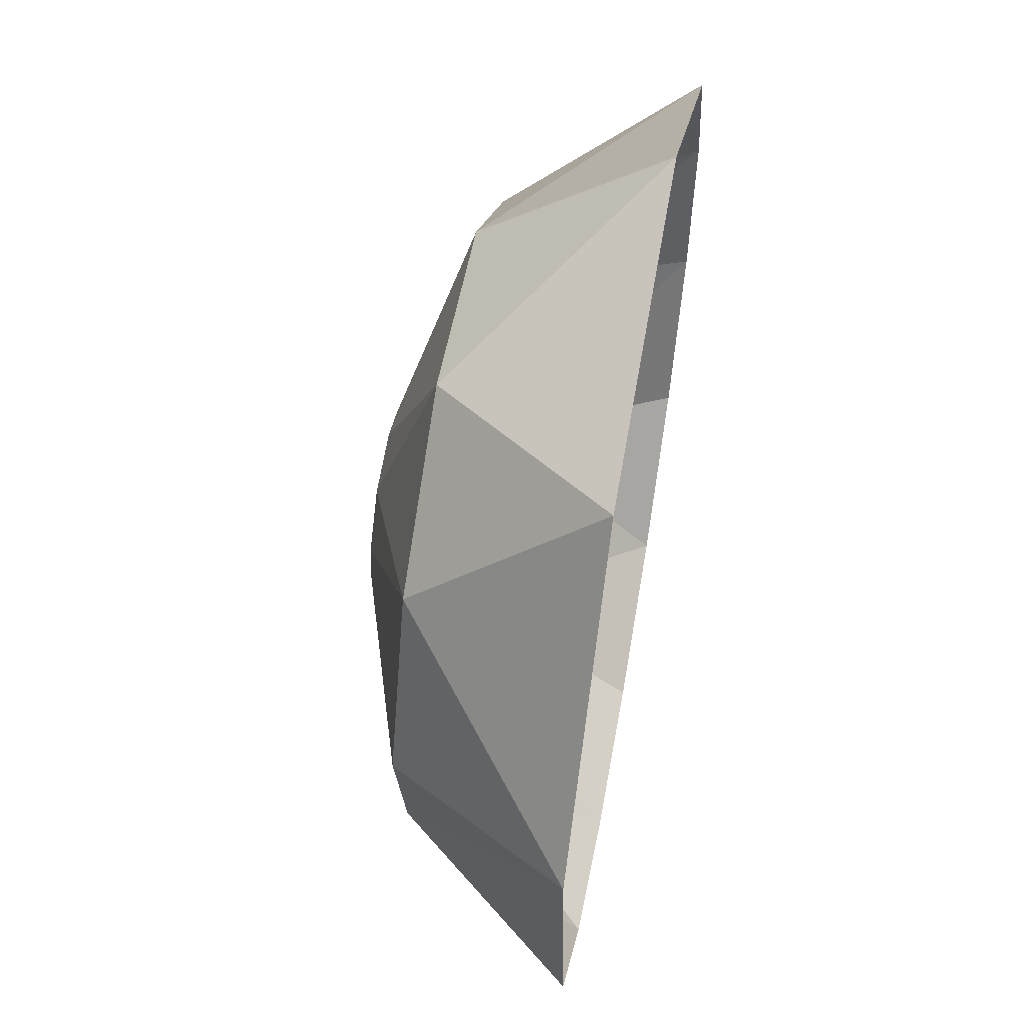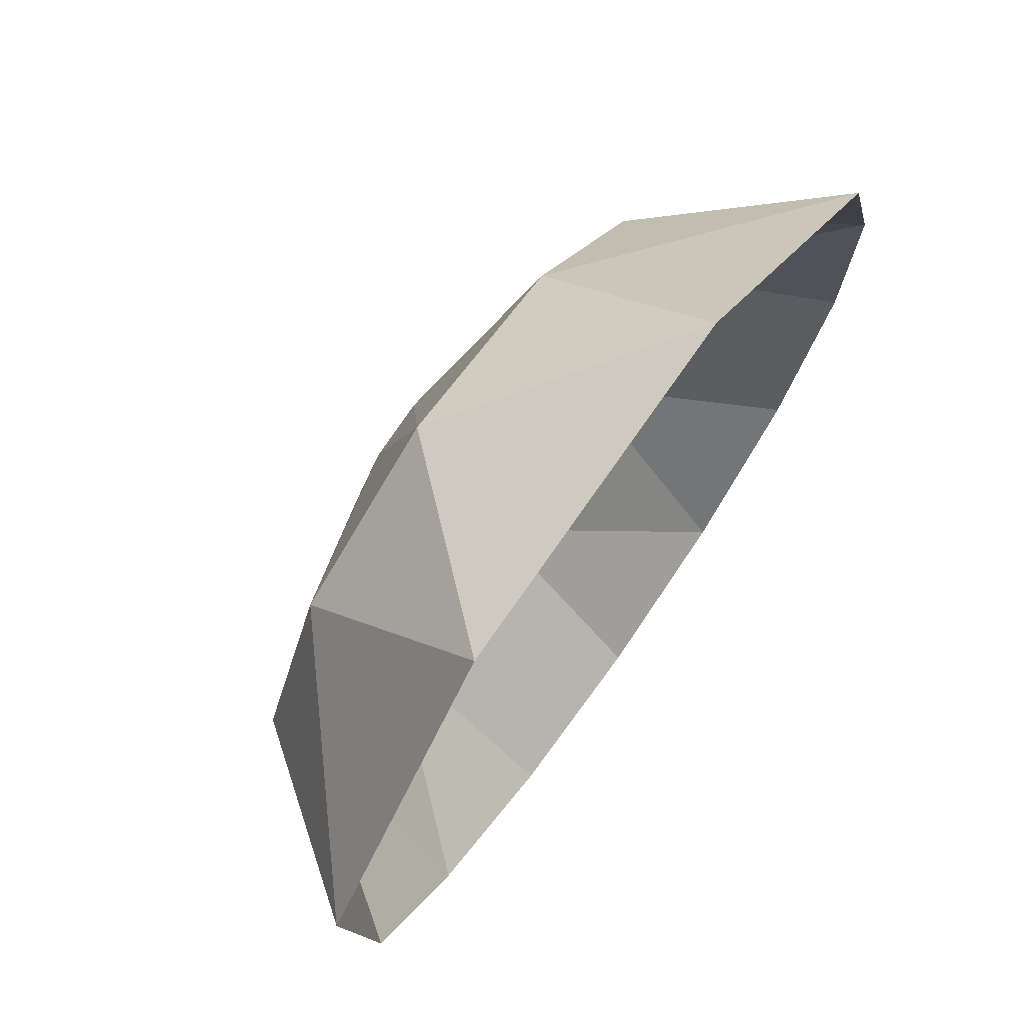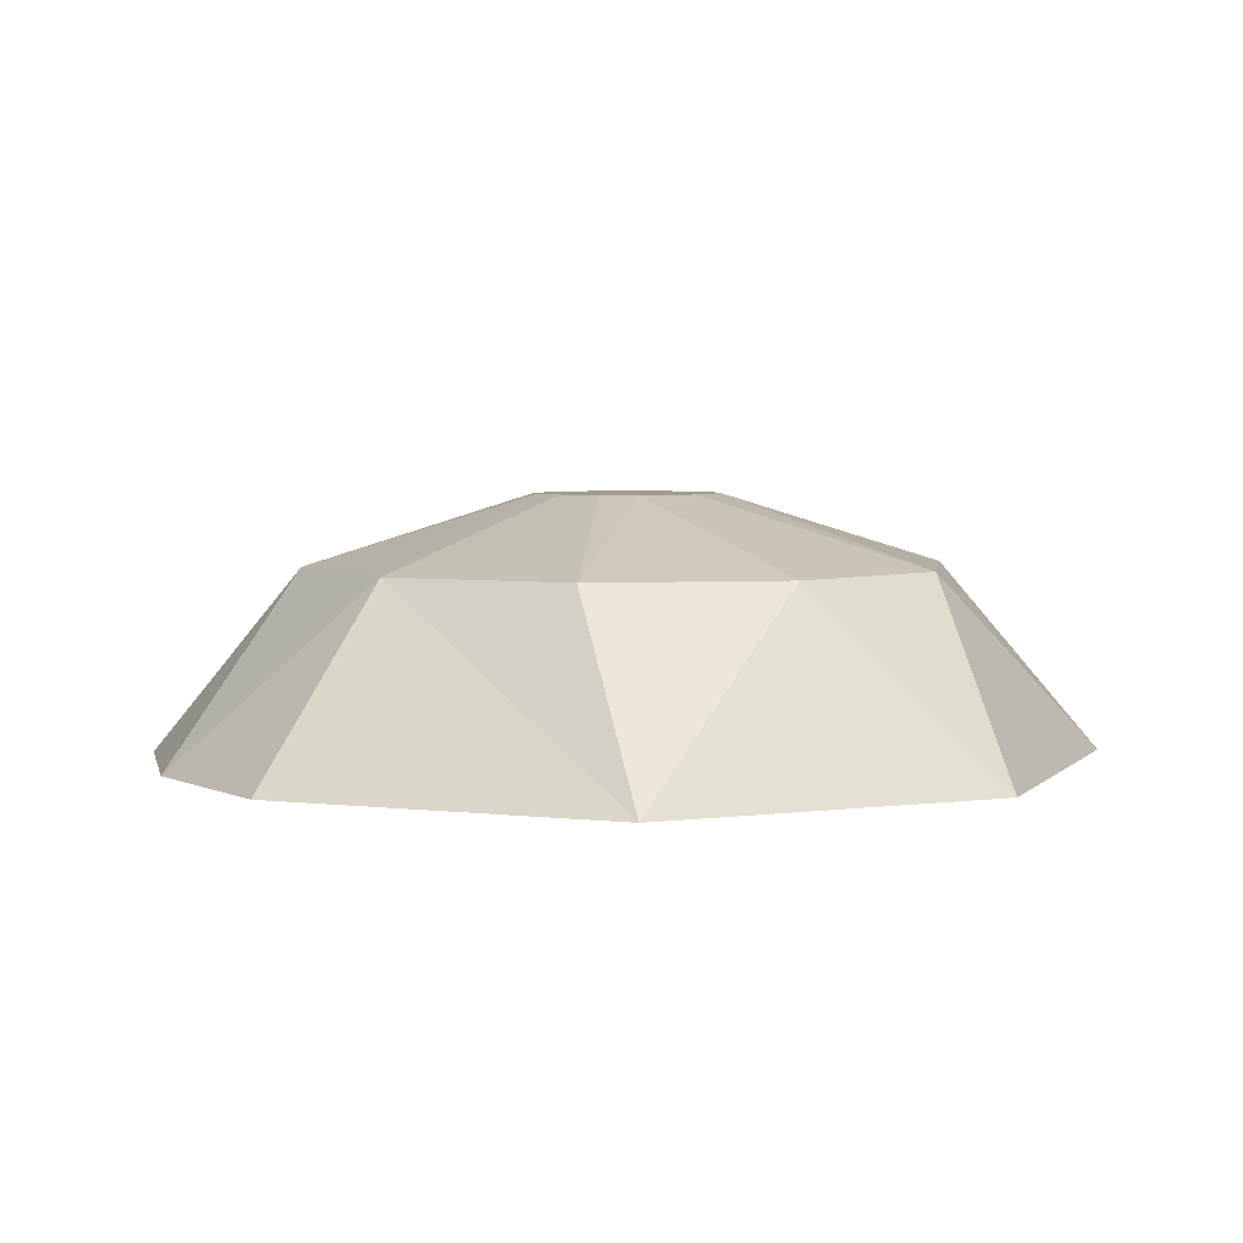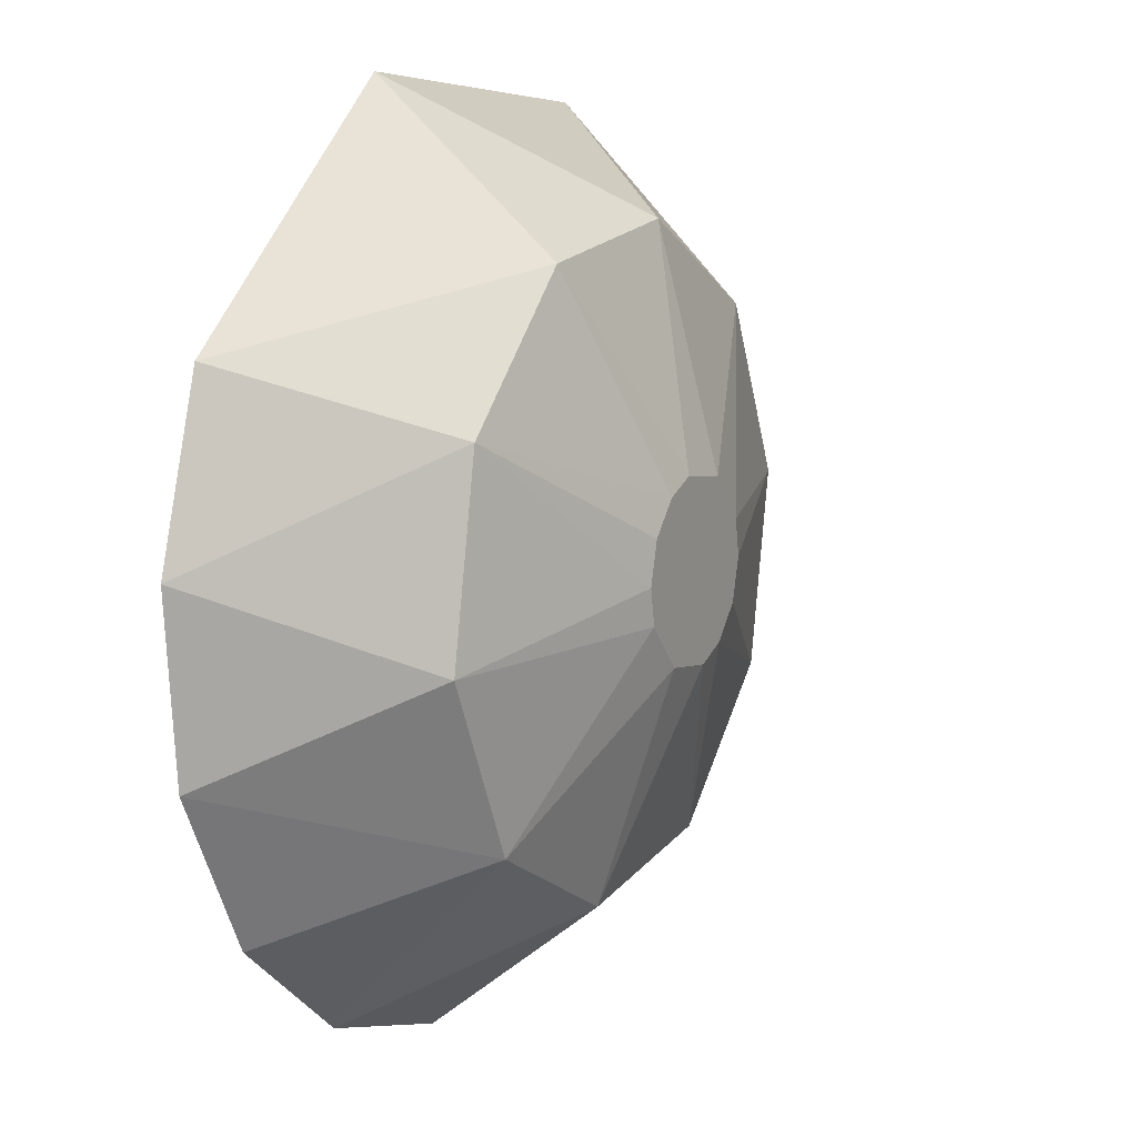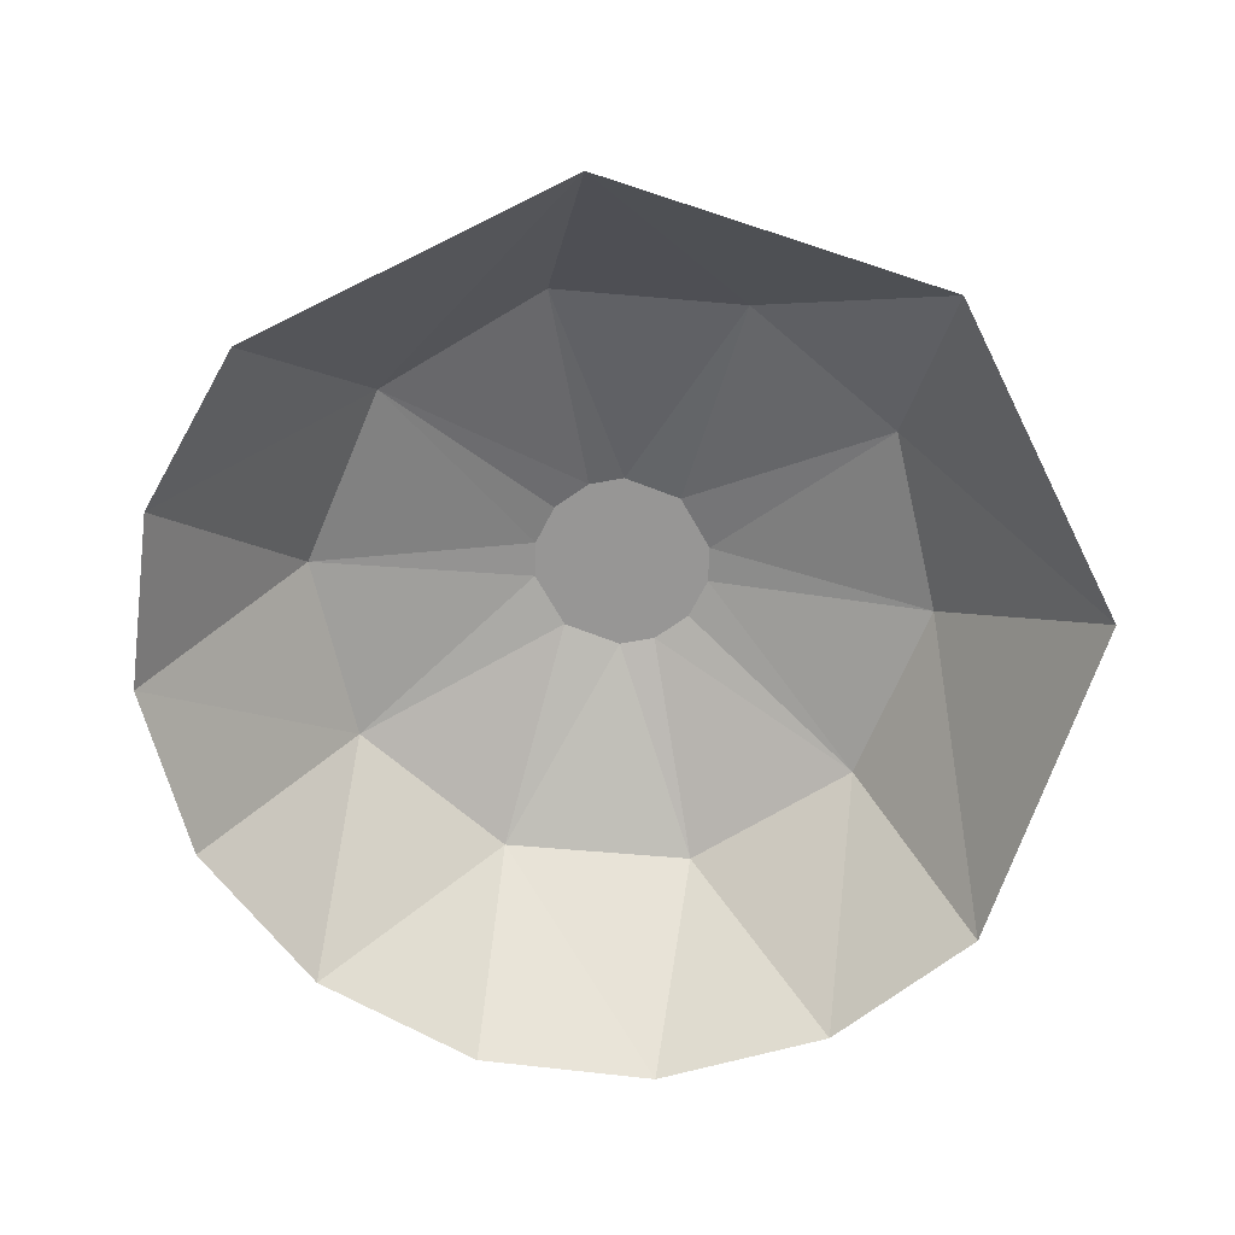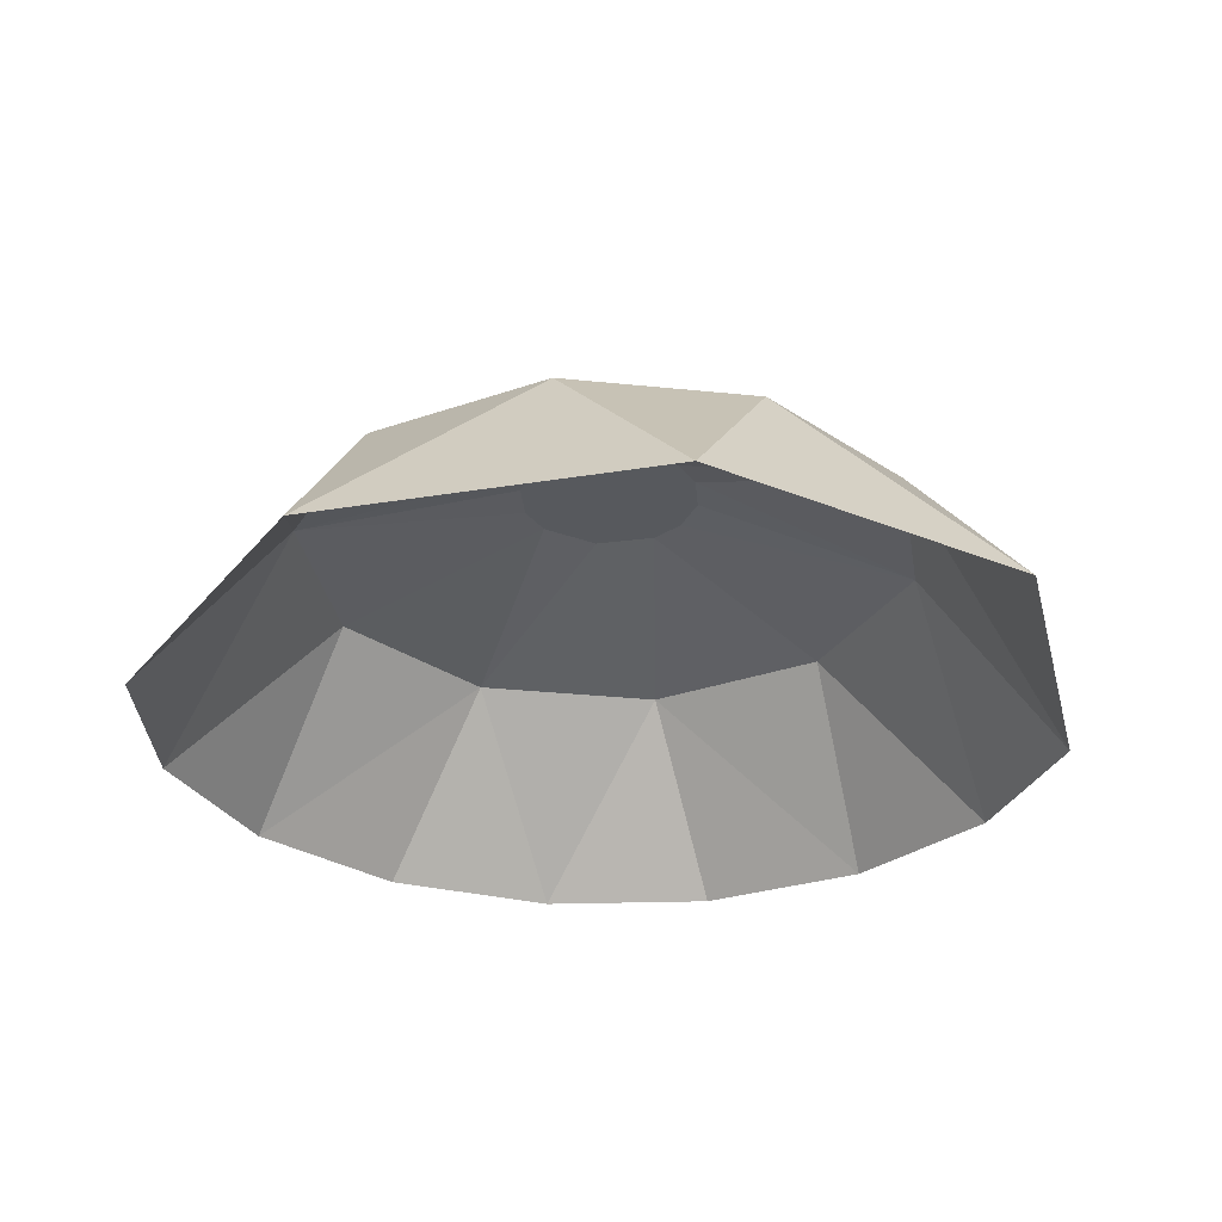
<metadata>
{"format":"obj","ext":"obj","renderer":"f3d","projection":"perspective","resolution":1024,"background":"white","views":[{"elev":59.4,"azim":-79.9,"up":"+Z"},{"elev":72.5,"azim":-54.4,"up":"+Z"},{"elev":4.3,"azim":-74.7,"up":"+Y"},{"elev":11.7,"azim":118.1,"up":"+Z"},{"elev":-67.8,"azim":-69.5,"up":"+Y"},{"elev":-29.6,"azim":-37.4,"up":"+Y"}]}
</metadata>
<code>
g 15_MRSHLDSRVT-Body
v 5.568 4.832 224.6
v 6.5 4.832 224.9
v 6.732 4.832 224.2
v 5.8 4.832 223.9
v 5.849 4.832 225
v 6.451 4.832 223.9
v 5.6 4.832 224.1
v 6.7 4.832 224.7
v 5.523 4.832 224.4
v 6.777 4.832 224.4
v 6.033 4.832 223.8
v 6.267 4.832 225
v 8.052 4.358 225.5
v 8.3 4.358 224.1
v 9.307 3.1 224.8
v 8.936 3.1 225.9
v 9.197 3.1 223.5
v 7.726 4.358 222.9
v 8.623 3.1 222.4
v 7.672 3.1 221.6
v 6.551 4.358 222.3
v 6.49 3.1 221.3
v 5.222 4.358 222.5
v 5.256 3.1 221.4
v 4.158 3.1 221.9
v 4.248 4.358 223.4
v 3.364 3.1 222.9
v 4 4.358 224.7
v 3.103 3.1 225.3
v 4.574 4.358 225.9
v 4.628 3.1 227.2
v 5.749 4.358 226.5
v 7.044 3.1 227.5
v 7.078 4.358 226.4
f 1 2 3
f 4 1 3
f 5 2 1
f 6 4 3
f 7 1 4
f 8 3 2
f 9 1 7
f 10 3 8
f 11 4 6
f 12 2 5
f 13 14 10
f 8 13 10
f 15 14 13
f 16 15 13
f 15 17 14
f 3 14 18
f 3 10 14
f 18 14 17
f 19 18 17
f 19 20 18
f 6 18 21
f 6 3 18
f 20 21 18
f 20 22 21
f 21 23 11
f 11 6 21
f 24 23 21
f 22 24 21
f 24 25 23
f 4 23 26
f 7 4 26
f 4 11 23
f 26 23 25
f 27 26 25
f 26 28 9
f 7 26 9
f 26 27 29
f 29 28 26
f 1 28 30
f 1 9 28
f 30 28 29
f 29 31 30
f 5 30 32
f 5 1 30
f 31 32 30
f 31 33 32
f 32 34 12
f 12 5 32
f 33 34 32
f 34 33 16
f 16 13 34
f 2 34 13
f 8 2 13
f 2 12 34

</code>
